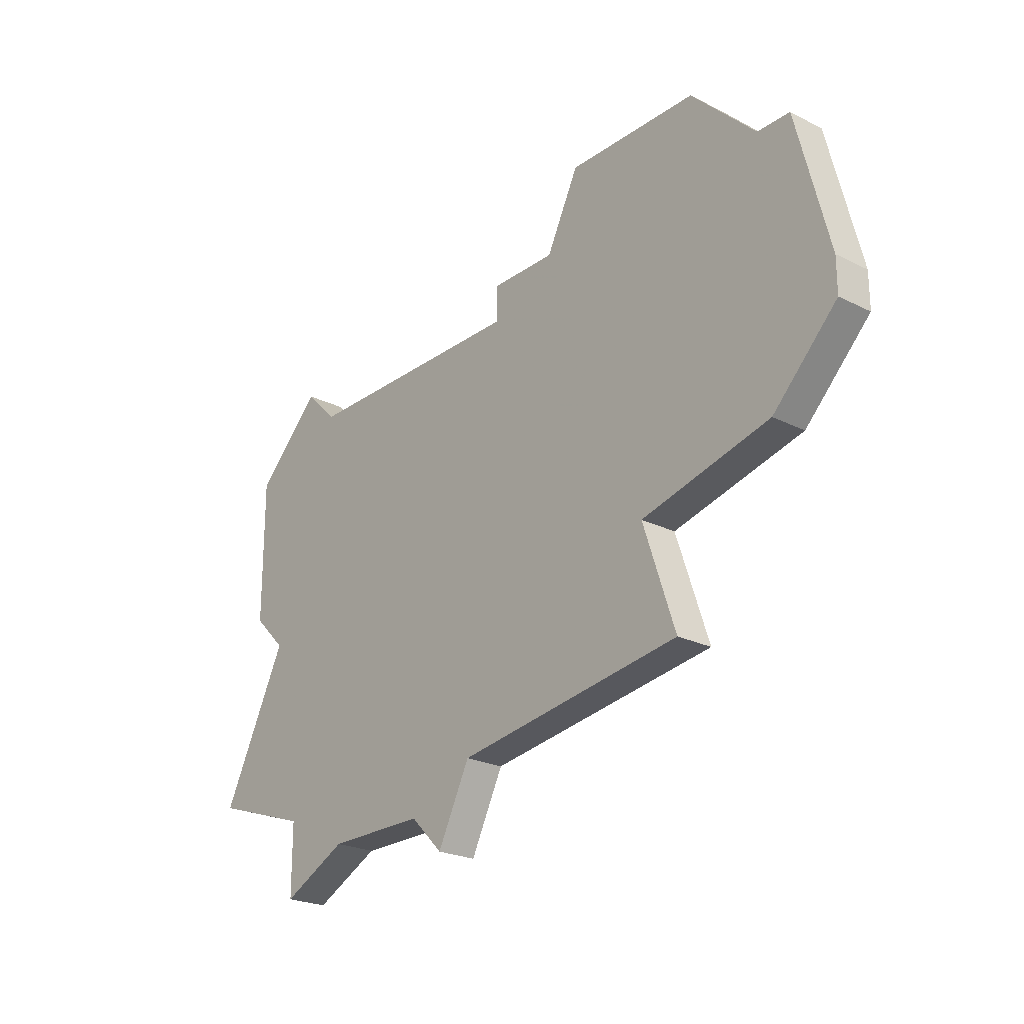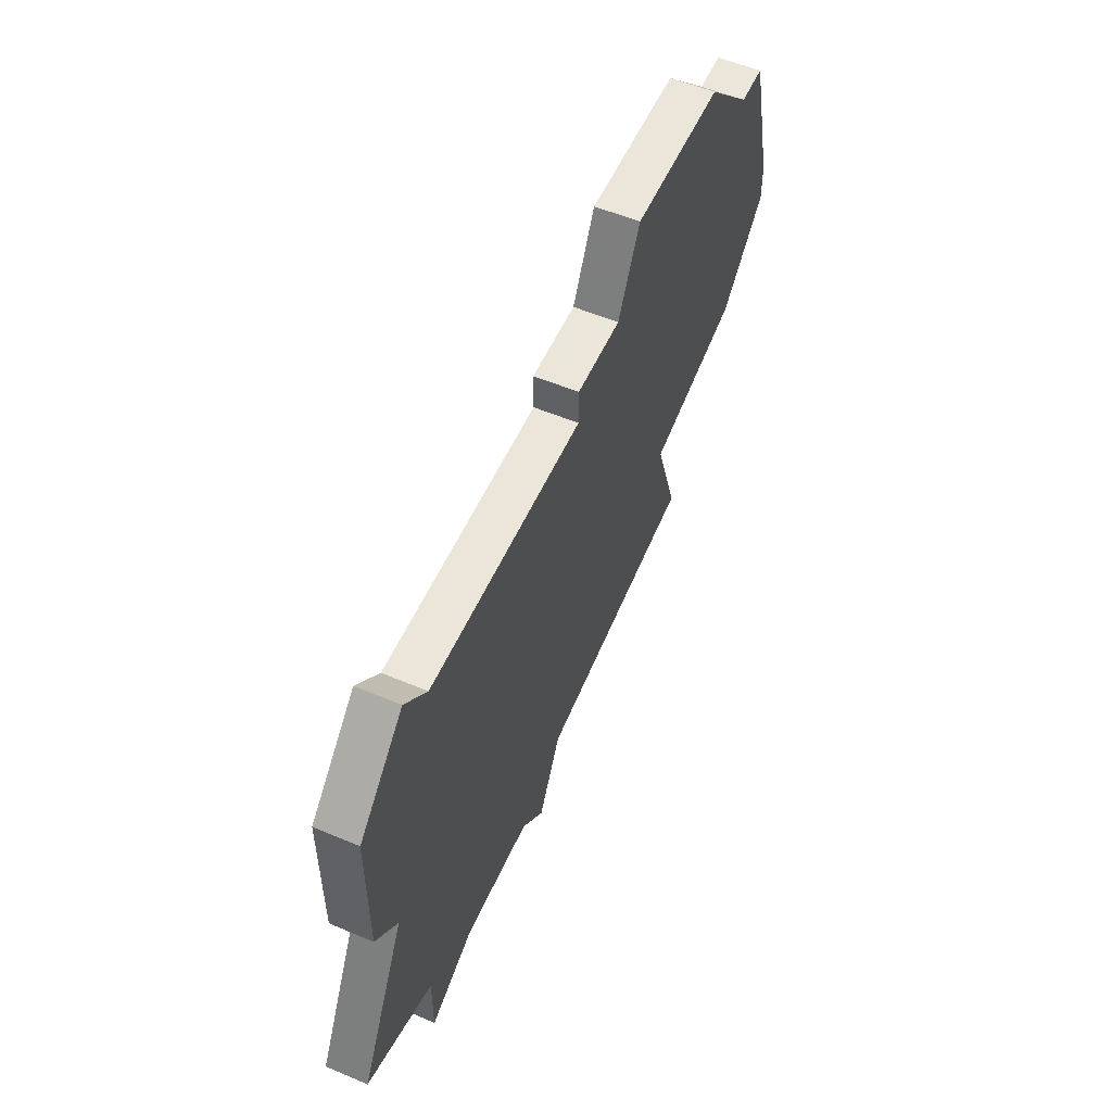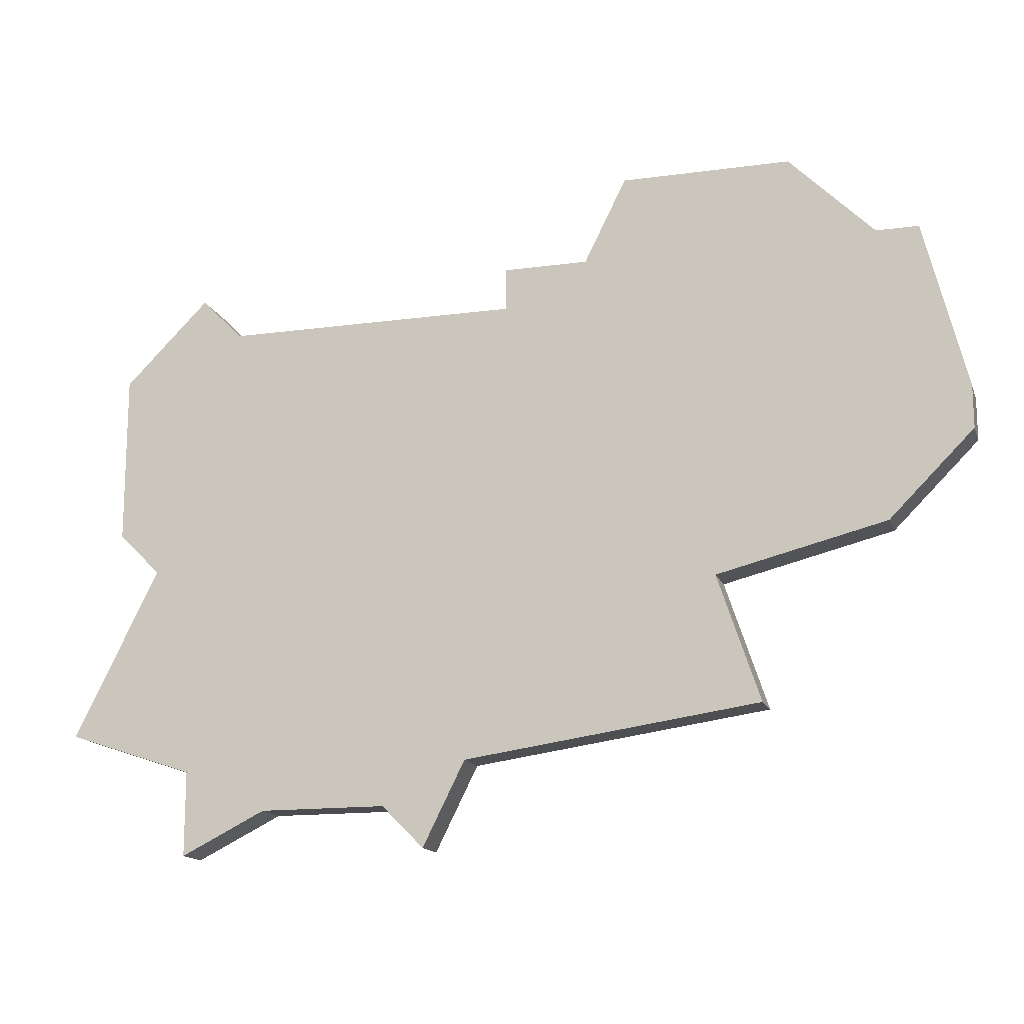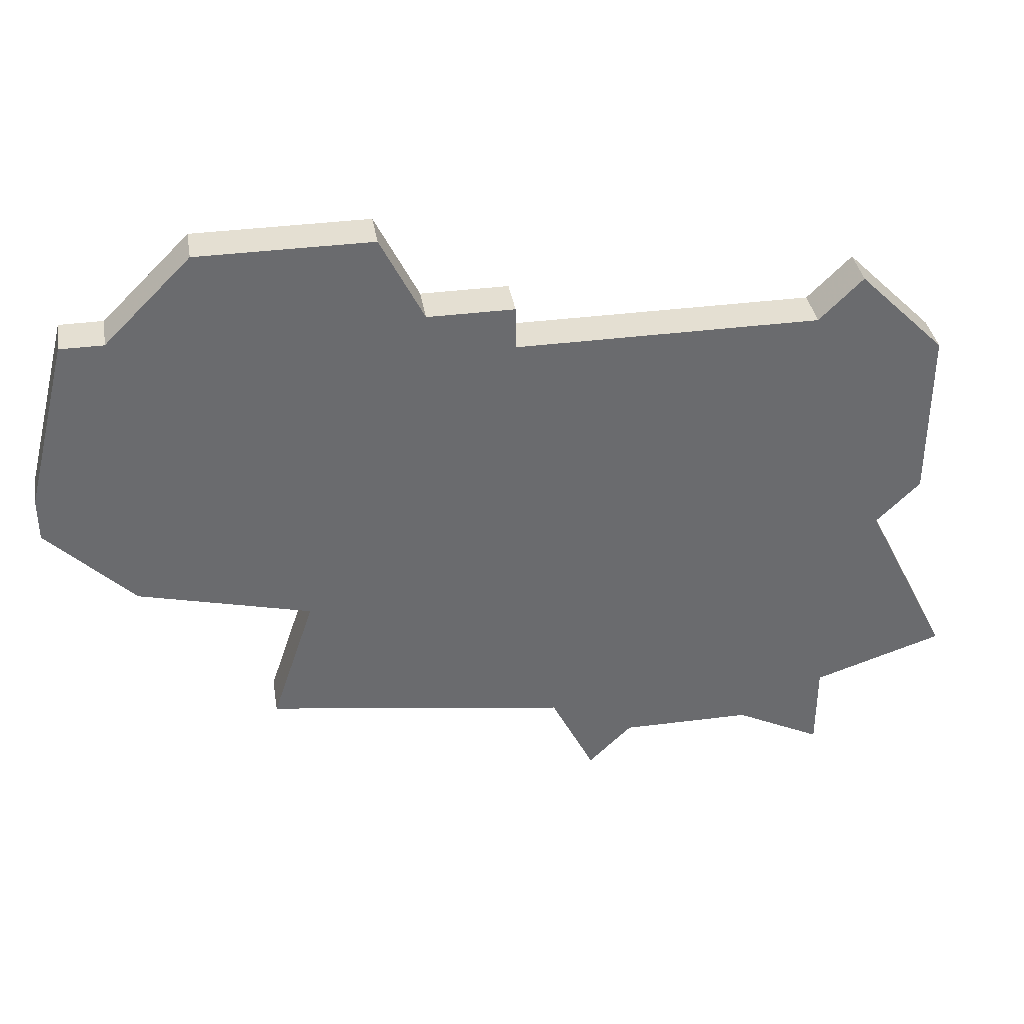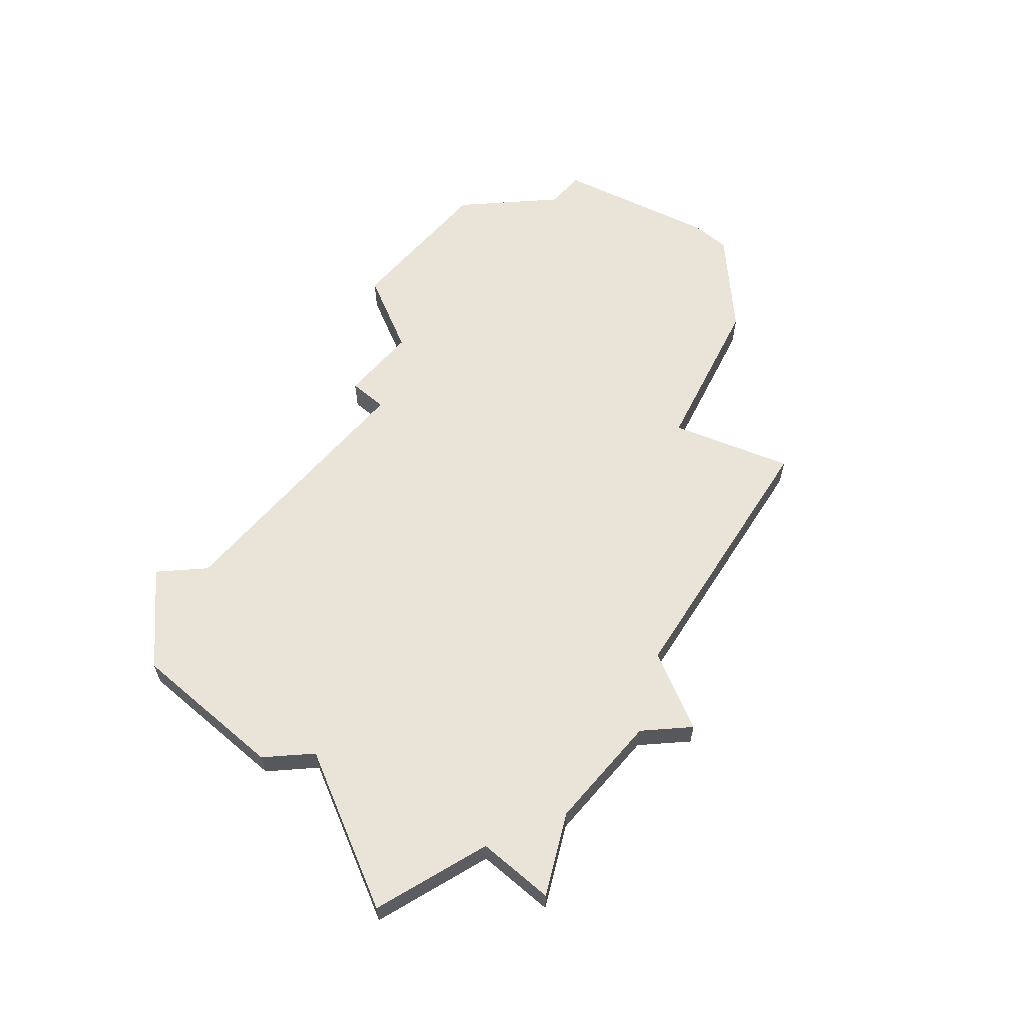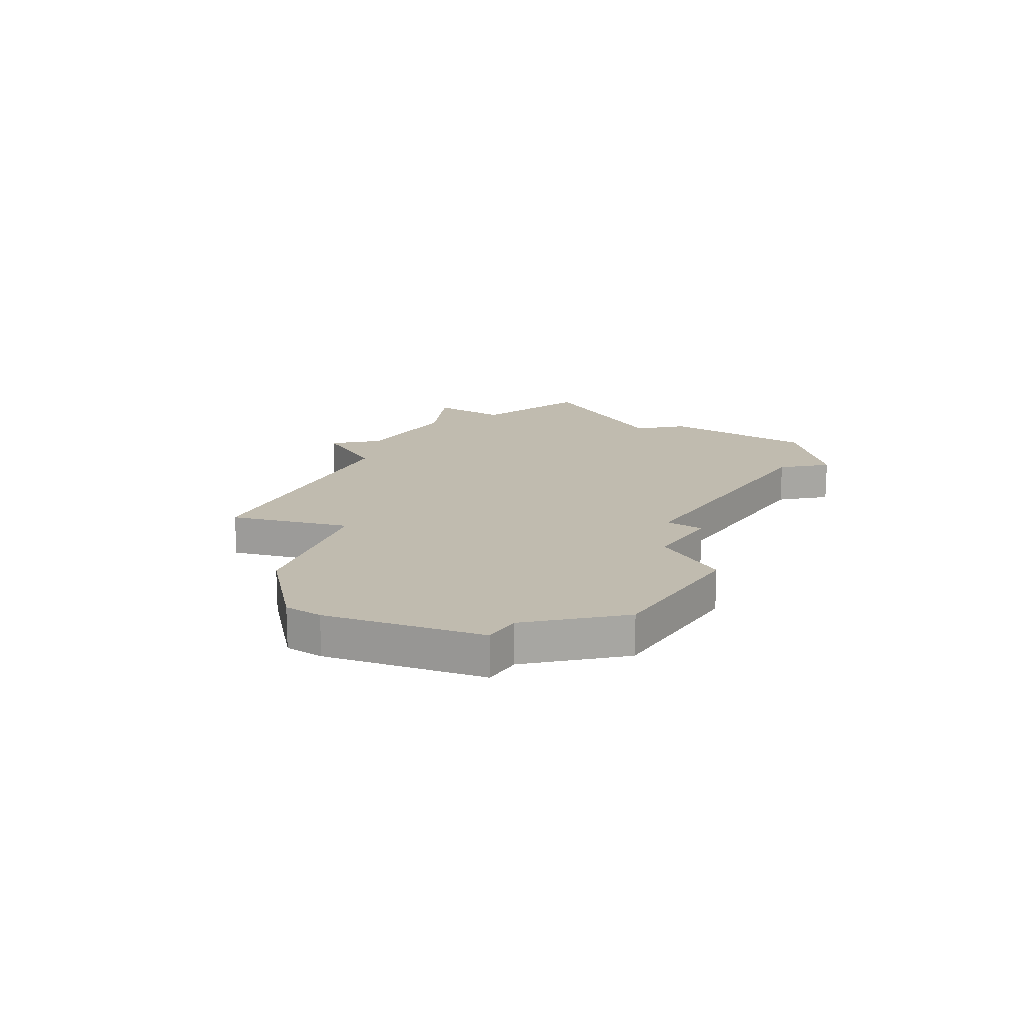
<metadata>
{"format":"obj","ext":"obj","renderer":"f3d","projection":"perspective","resolution":1024,"background":"white","views":[{"elev":-23.6,"azim":50.0,"up":"+Y"},{"elev":55.0,"azim":-66.0,"up":"+Y"},{"elev":-15.2,"azim":16.3,"up":"+Y"},{"elev":37.1,"azim":170.6,"up":"+Y"},{"elev":60.9,"azim":-49.3,"up":"+Z"},{"elev":16.0,"azim":123.4,"up":"+Z"}]}
</metadata>
<code>
v 2915 -653 0
v 2915 -653 1
v 2898 -654 0
v 2898 -654 1
v 2914 -653 0
v 2914 -653 1
v 2914 -660 0
v 2914 -660 1
v 2897 -653 0
v 2897 -653 1
v 2897 -665 0
v 2897 -665 1
v 2897 -667 0
v 2897 -667 1
v 2905 -653 0
v 2905 -653 1
v 2905 -654 0
v 2905 -654 1
v 2896 -660 0
v 2896 -660 1
v 2904 -665 0
v 2904 -665 1
v 2912 -651 0
v 2912 -651 1
v 2895 -655 0
v 2895 -655 1
v 2895 -659 0
v 2895 -659 1
v 2903 -667 0
v 2903 -667 1
v 2911 -664 0
v 2911 -664 1
v 2894 -664 0
v 2894 -664 1
v 2902 -666 0
v 2902 -666 1
v 2910 -661 0
v 2910 -661 1
v 2908 -651 0
v 2908 -651 1
v 2916 -657 0
v 2916 -657 1
v 2916 -658 0
v 2916 -658 1
v 2899 -666 0
v 2899 -666 1
v 2907 -653 0
v 2907 -653 1
f 11 45 13
f 45 11 19
f 21 29 35
f 35 45 19
f 21 35 19
f 3 27 25
f 25 9 3
f 19 3 17
f 19 27 3
f 19 11 33
f 17 21 19
f 17 37 21
f 31 21 37
f 37 17 47
f 41 43 7
f 5 7 37
f 7 5 41
f 17 15 47
f 23 47 39
f 47 23 5
f 41 5 1
f 5 37 47
f 14 46 12
f 20 12 46
f 36 30 22
f 20 46 36
f 20 36 22
f 26 28 4
f 4 10 26
f 18 4 20
f 4 28 20
f 34 12 20
f 20 22 18
f 22 38 18
f 38 22 32
f 48 18 38
f 8 44 42
f 38 8 6
f 42 6 8
f 48 16 18
f 40 48 24
f 6 24 48
f 2 6 42
f 48 38 6
f 26 10 25
f 25 10 9
f 28 26 27
f 27 26 25
f 20 28 19
f 19 28 27
f 34 20 33
f 33 20 19
f 12 34 11
f 11 34 33
f 14 12 13
f 13 12 11
f 46 14 45
f 45 14 13
f 36 46 35
f 35 46 45
f 30 36 29
f 29 36 35
f 22 30 21
f 21 30 29
f 32 22 31
f 31 22 21
f 38 32 37
f 37 32 31
f 8 38 7
f 7 38 37
f 44 8 43
f 43 8 7
f 42 44 41
f 41 44 43
f 2 42 1
f 1 42 41
f 6 2 5
f 5 2 1
f 24 6 23
f 23 6 5
f 40 24 39
f 39 24 23
f 48 40 47
f 47 40 39
f 16 48 15
f 15 48 47
f 18 16 17
f 17 16 15
f 10 4 9
f 9 4 3
f 4 18 3
f 3 18 17

</code>
